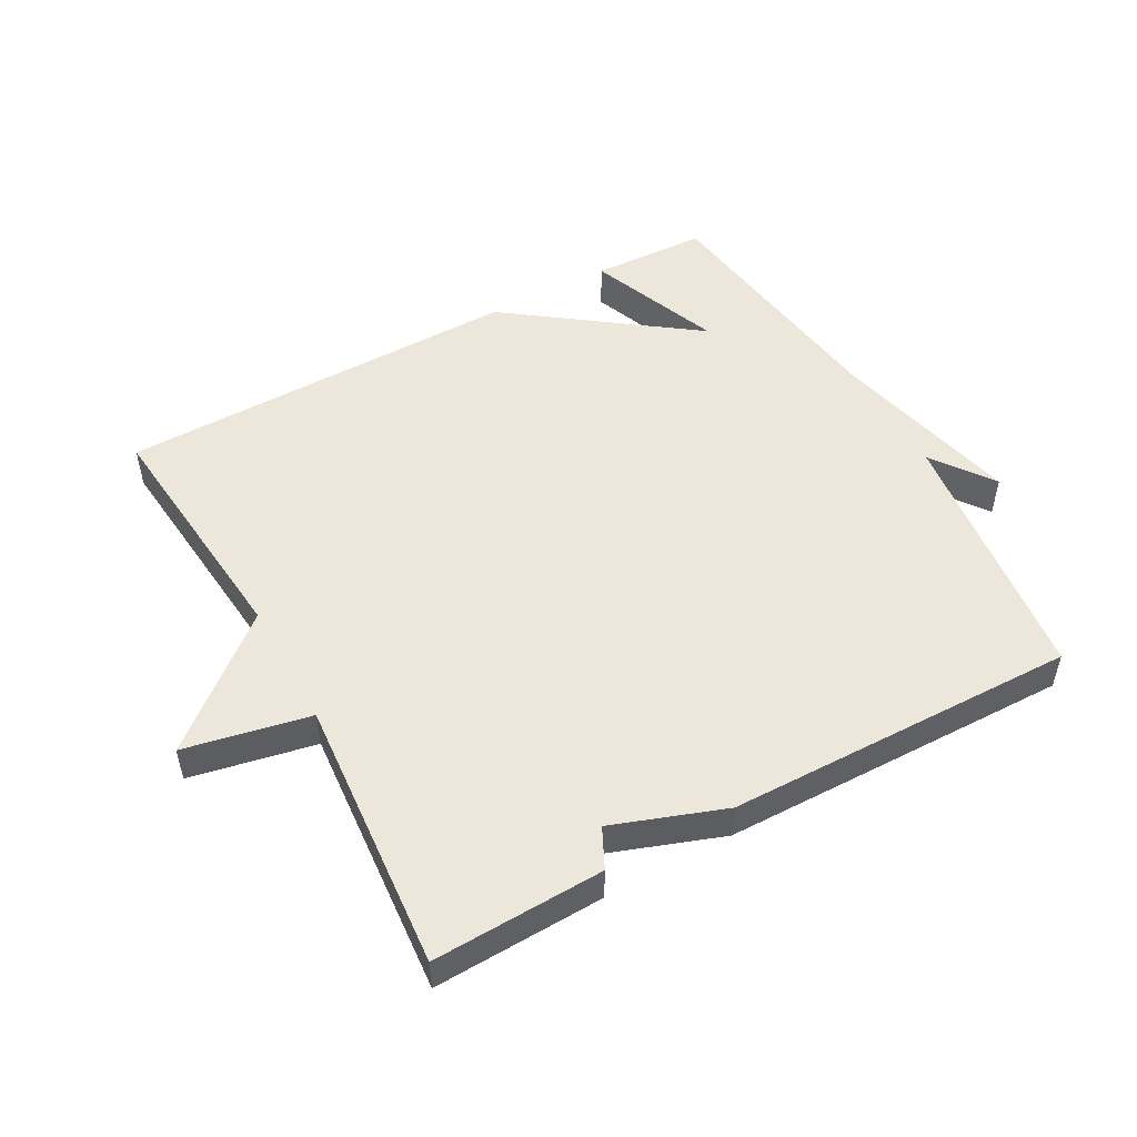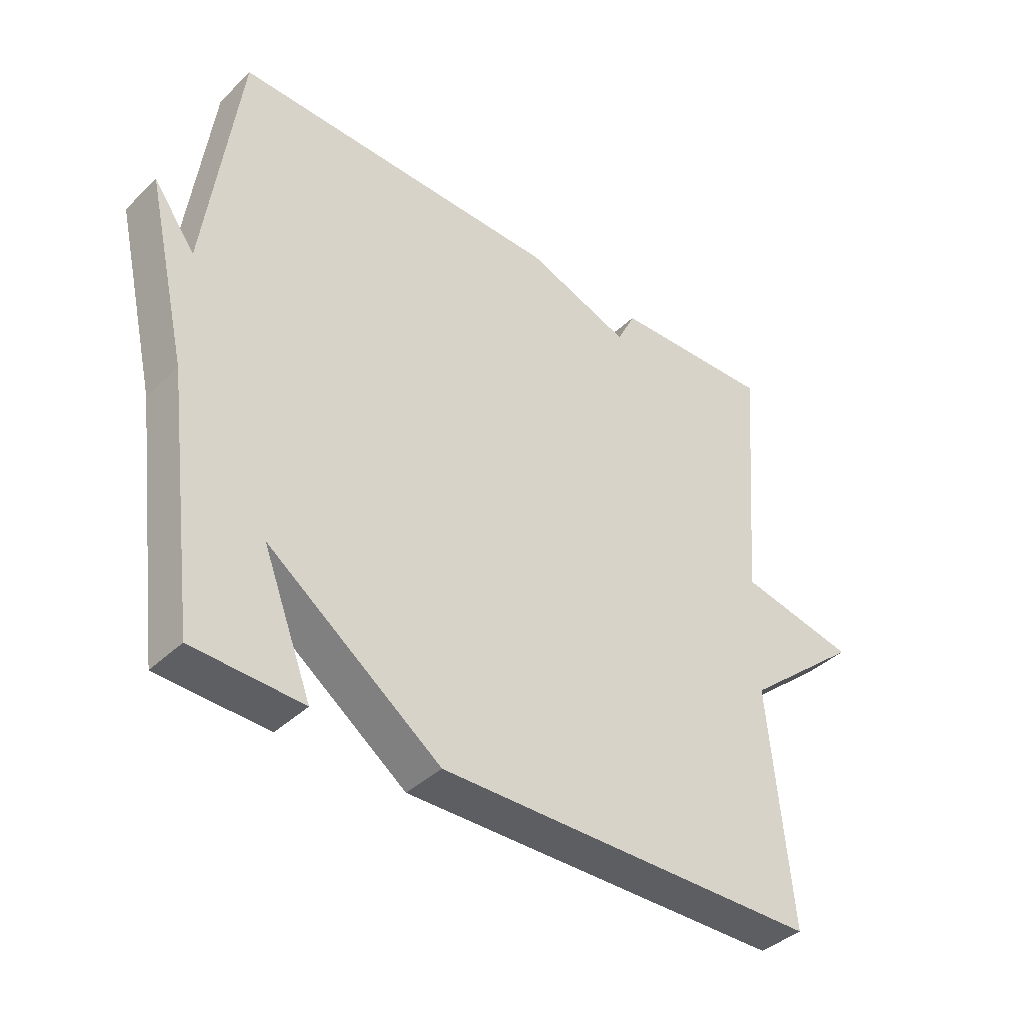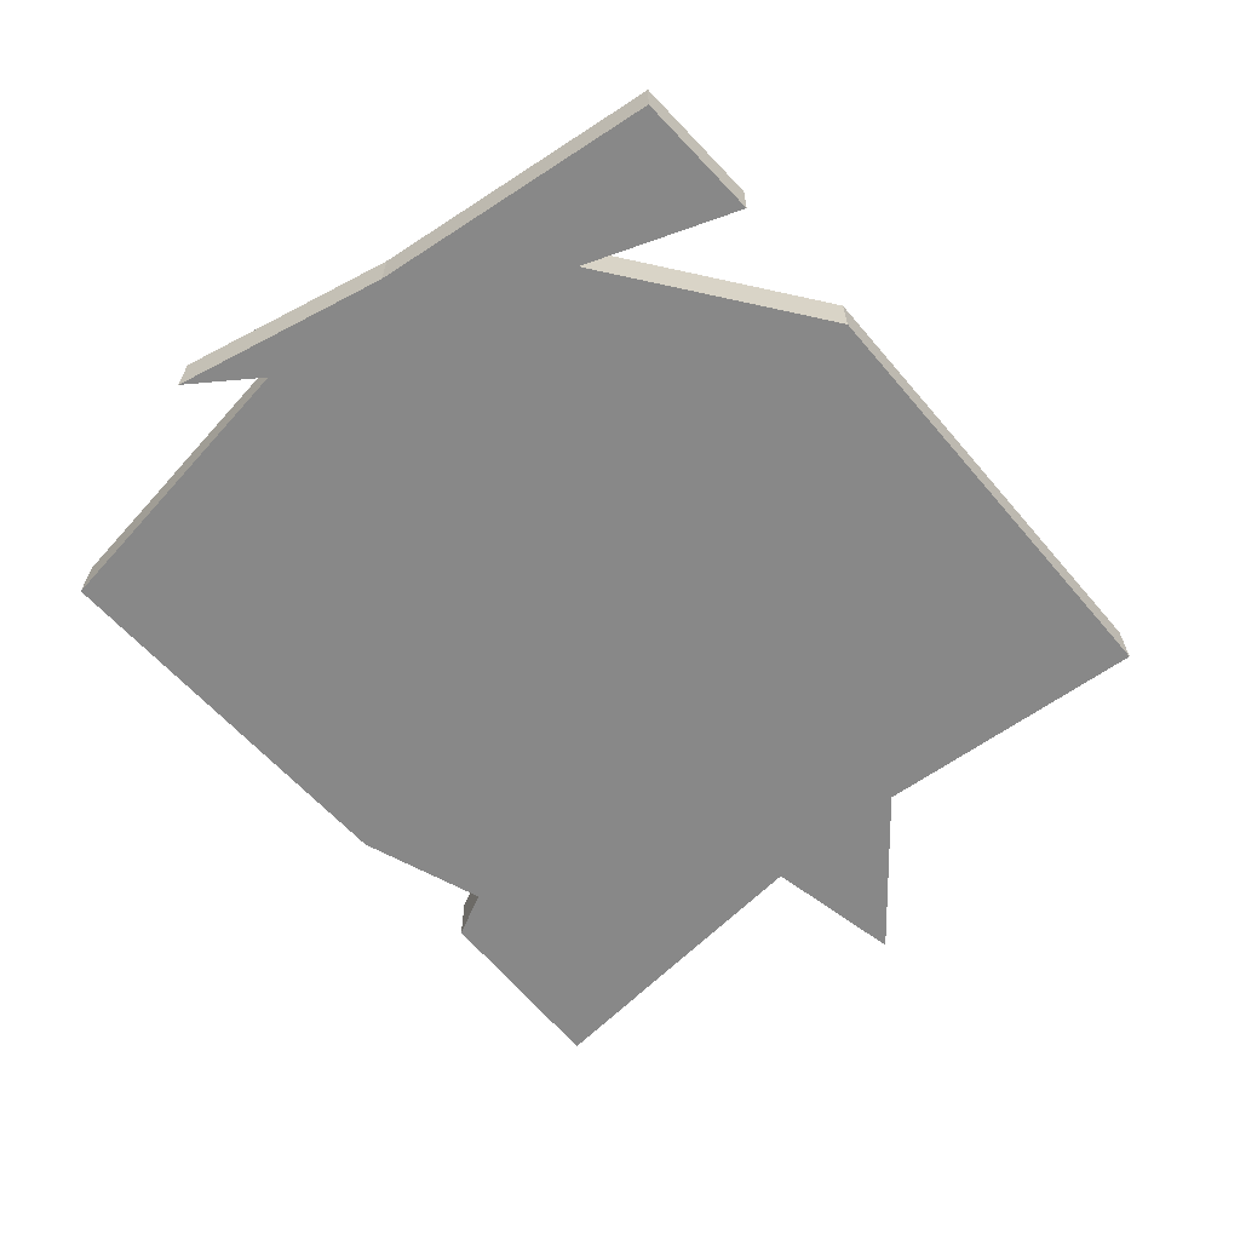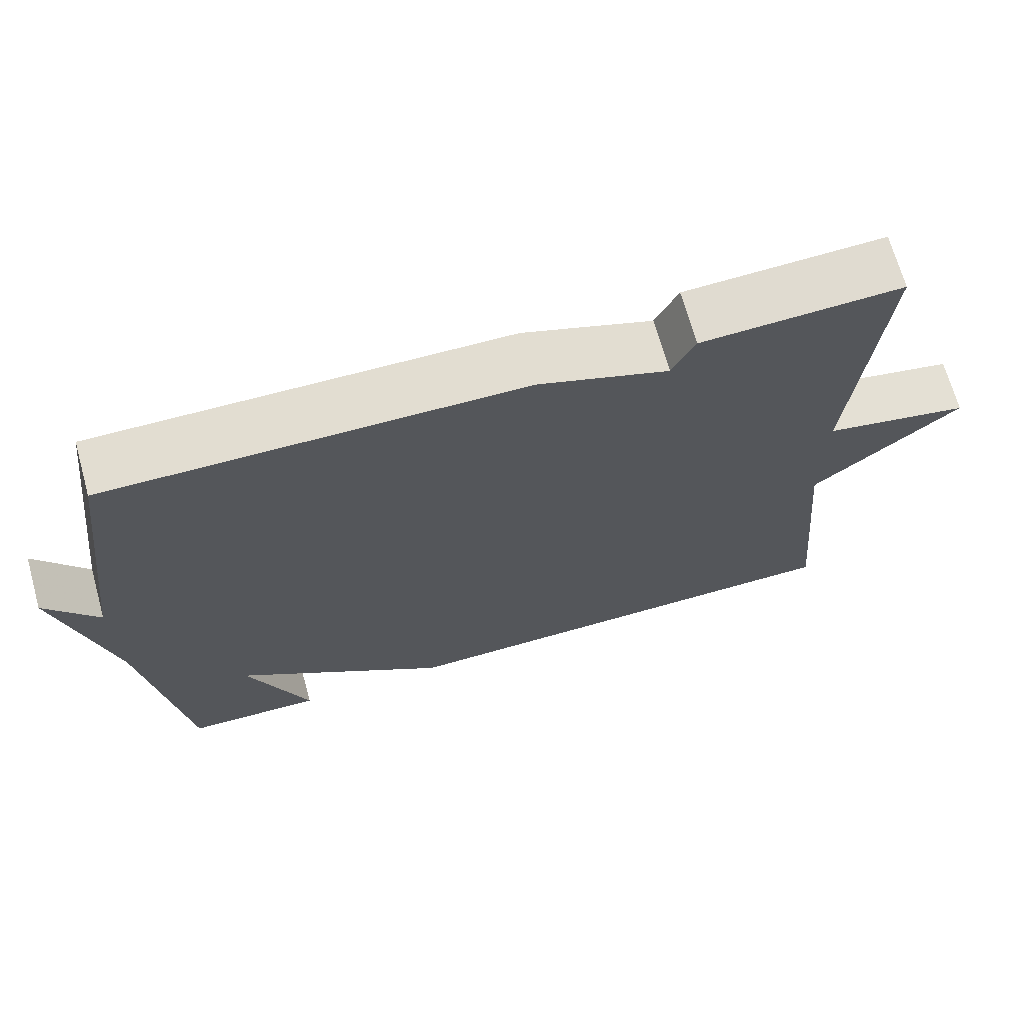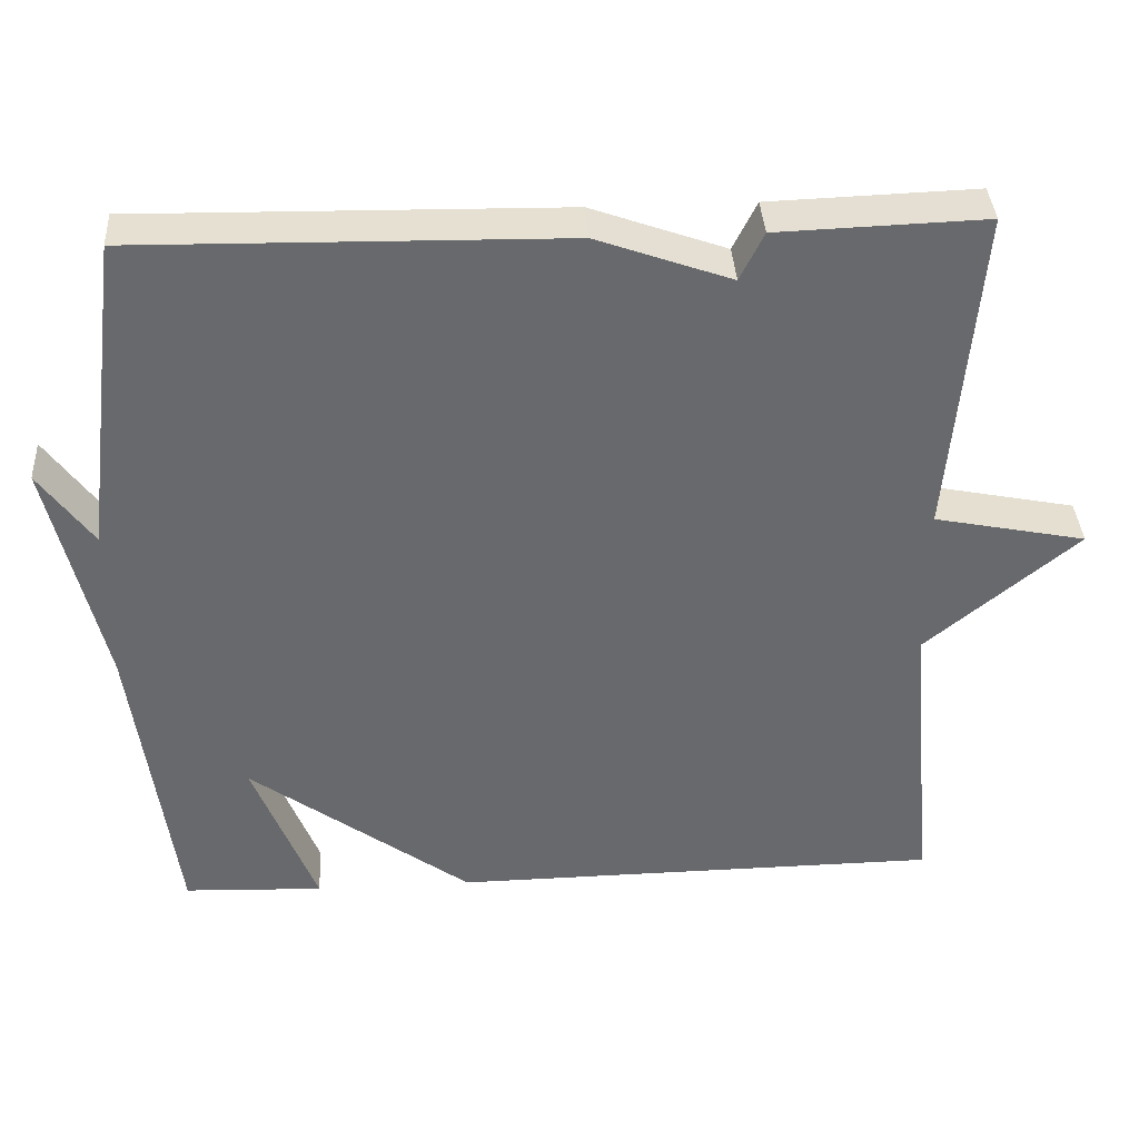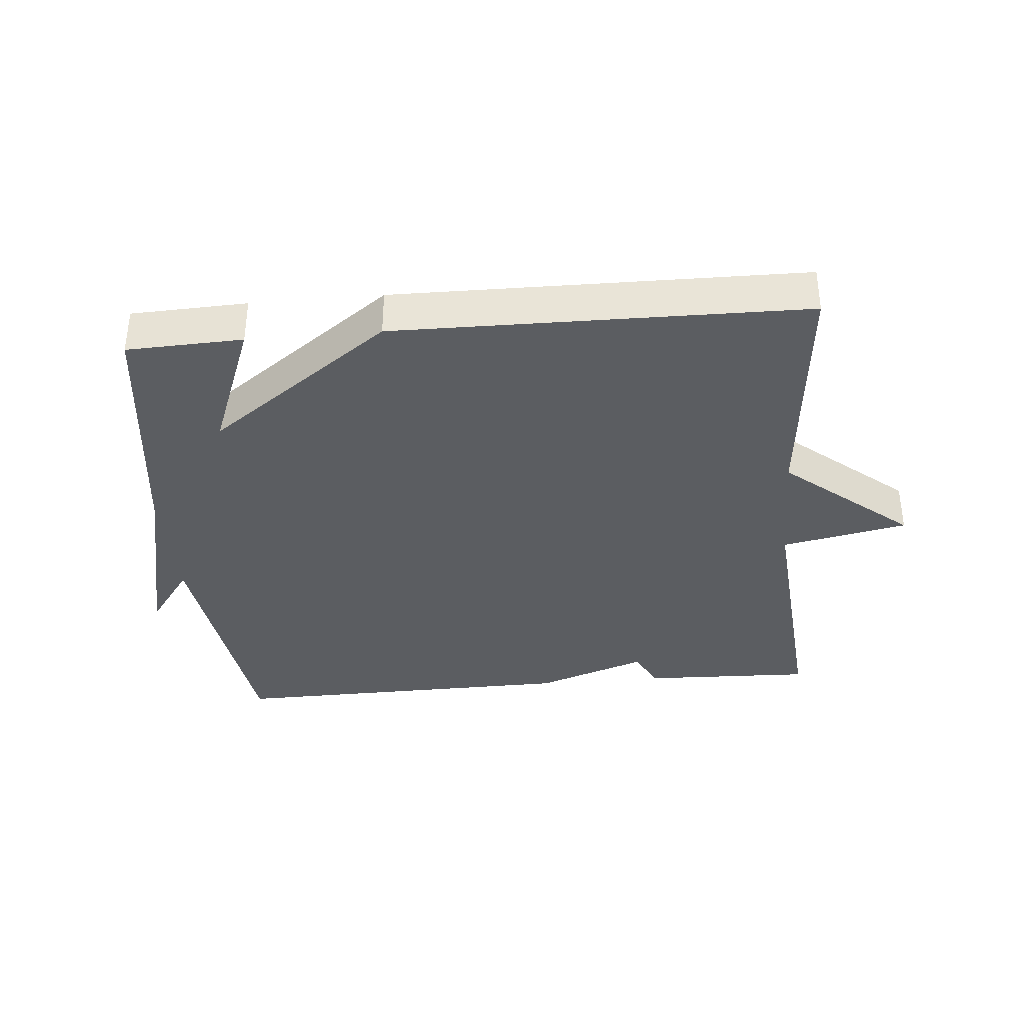
<metadata>
{"format":"obj","ext":"obj","renderer":"f3d","projection":"perspective","resolution":1024,"background":"white","views":[{"elev":50.8,"azim":-29.0,"up":"+Y"},{"elev":-39.9,"azim":139.3,"up":"+Z"},{"elev":-62.8,"azim":131.0,"up":"+Y"},{"elev":69.0,"azim":164.4,"up":"+Z"},{"elev":37.6,"azim":176.6,"up":"+Z"},{"elev":-35.9,"azim":-174.9,"up":"+Y"}]}
</metadata>
<code>
v 0.5 0.07 -0.5
v 0.323 0.07 -0.507
v 0.403 0.07 -0.301
v 0.123 0.07 -0.507
v -0.5 0.07 -0.5
v -0.465 0.07 -0.119
v -0.657 0.07 0.042
v -0.465 0.07 0.081
v -0.5 0.07 0.5
v -0.238 0.07 0.491
v -0.208 0.07 0.43
v -0.038 0.07 0.491
v 0.5 0.07 0.5
v 0.552 0.07 0.095
v 0.62 0.07 0.189
v 0.552 0.07 -0.105
v 0.5 0 -0.5
v 0.323 0 -0.507
v 0.403 0 -0.301
v 0.123 0 -0.507
v -0.5 0 -0.5
v -0.465 0 -0.119
v -0.657 0 0.042
v -0.465 0 0.081
v -0.5 0 0.5
v -0.238 0 0.491
v -0.208 0 0.43
v -0.038 0 0.491
v 0.5 0 0.5
v 0.552 0 0.095
v 0.62 0 0.189
v 0.552 0 -0.105
f 14 15 16
f 13 14 16
f 12 13 16
f 11 12 16
f 8 9 10 11
f 8 11 16
f 6 7 8 16
f 5 6 16
f 4 5 16
f 3 4 16
f 1 2 3 16
f 32 31 30
f 32 30 29
f 32 29 28
f 32 28 27
f 27 26 25 24
f 32 27 24
f 32 24 23 22
f 32 22 21
f 32 21 20
f 32 20 19
f 32 19 18 17
f 1 17 18 2
f 2 18 19 3
f 3 19 20 4
f 4 20 21 5
f 5 21 22 6
f 6 22 23 7
f 7 23 24 8
f 8 24 25 9
f 9 25 26 10
f 10 26 27 11
f 11 27 28 12
f 12 28 29 13
f 13 29 30 14
f 14 30 31 15
f 15 31 32 16
f 16 32 17 1

</code>
